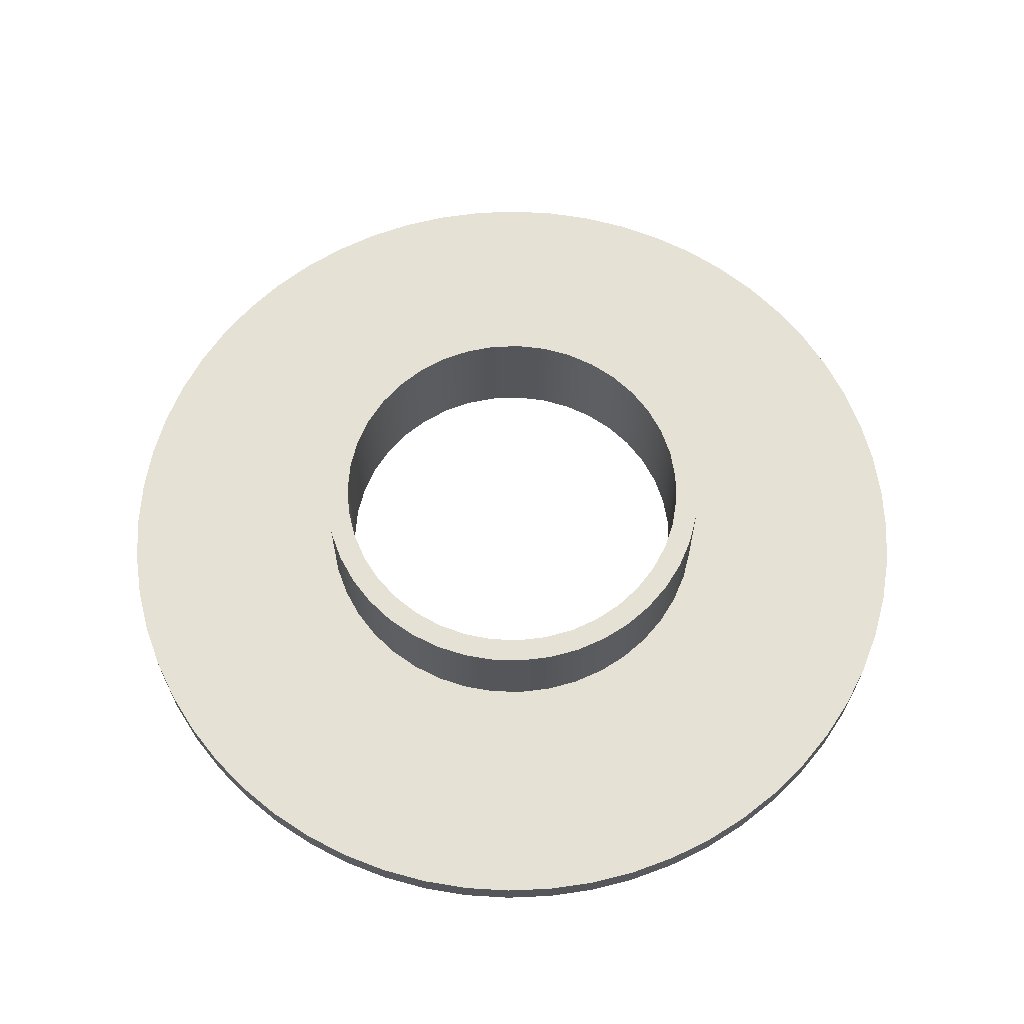
<metadata>
{"format":"obj","ext":"obj","renderer":"f3d","projection":"perspective","resolution":1024,"background":"white","views":[{"elev":64.1,"azim":-101.5,"up":"+Y"}]}
</metadata>
<code>
v -2.2 1 2.694e-16
v -2.175 1 -0.3279
v -2.102 1 -0.6485
v -1.982 1 -0.9545
v -1.818 1 -1.239
v -1.613 1 -1.496
v -1.372 1 -1.72
v -1.1 1 -1.905
v -0.8038 1 -2.048
v -0.4895 1 -2.145
v -0.1644 1 -2.194
v 0.1644 1 -2.194
v 0.4895 1 -2.145
v 0.8038 1 -2.048
v 1.1 1 -1.905
v 1.372 1 -1.72
v 1.613 1 -1.496
v 1.818 1 -1.239
v 1.982 1 -0.9545
v 2.102 1 -0.6485
v 2.175 1 -0.3279
v 2.2 1 0
v 2.175 1 0.3279
v 2.102 1 0.6485
v 1.982 1 0.9545
v 1.818 1 1.239
v 1.613 1 1.496
v 1.372 1 1.72
v 1.1 1 1.905
v 0.8038 1 2.048
v 0.4895 1 2.145
v 0.1644 1 2.194
v -0.1644 1 2.194
v -0.4895 1 2.145
v -0.8038 1 2.048
v -1.1 1 1.905
v -1.372 1 1.72
v -1.613 1 1.496
v -1.818 1 1.239
v -1.982 1 0.9545
v -2.102 1 0.6485
v -2.175 1 0.3279
v -2.2 0 2.694e-16
v -2.175 0 0.3279
v -2.102 0 0.6485
v -1.982 0 0.9545
v -1.818 0 1.239
v -1.613 0 1.496
v -1.372 0 1.72
v -1.1 0 1.905
v -0.8038 0 2.048
v -0.4895 0 2.145
v -0.1644 0 2.194
v 0.1644 0 2.194
v 0.4895 0 2.145
v 0.8038 0 2.048
v 1.1 0 1.905
v 1.372 0 1.72
v 1.613 0 1.496
v 1.818 0 1.239
v 1.982 0 0.9545
v 2.102 0 0.6485
v 2.175 0 0.3279
v 2.2 0 0
v 2.175 0 -0.3279
v 2.102 0 -0.6485
v 1.982 0 -0.9545
v 1.818 0 -1.239
v 1.613 0 -1.496
v 1.372 0 -1.72
v 1.1 0 -1.905
v 0.8038 0 -2.048
v 0.4895 0 -2.145
v 0.1644 0 -2.194
v -0.1644 0 -2.194
v -0.4895 0 -2.145
v -0.8038 0 -2.048
v -1.1 0 -1.905
v -1.372 0 -1.72
v -1.613 0 -1.496
v -1.818 0 -1.239
v -1.982 0 -0.9545
v -2.102 0 -0.6485
v -2.175 0 -0.3279
v -2.2 0 2.694e-16
v -2.2 1 2.694e-16
v -1.95 1 2.388e-16
v -1.925 1 -0.3128
v -1.85 1 -0.6175
v -1.727 1 -0.9062
v -1.559 1 -1.171
v -1.351 1 -1.406
v -1.108 1 -1.605
v -0.836 1 -1.762
v -0.5425 1 -1.873
v -0.235 1 -1.936
v 0.07852 1 -1.948
v 0.3901 1 -1.911
v 0.6915 1 -1.823
v 0.975 1 -1.689
v 1.233 1 -1.51
v 1.46 1 -1.293
v 1.648 1 -1.042
v 1.794 1 -0.7643
v 1.893 1 -0.4667
v 1.944 1 -0.1569
v 1.944 1 0.1569
v 1.893 1 0.4667
v 1.794 1 0.7643
v 1.648 1 1.042
v 1.46 1 1.293
v 1.233 1 1.51
v 0.975 1 1.689
v 0.6915 1 1.823
v 0.3901 1 1.911
v 0.07852 1 1.948
v -0.235 1 1.936
v -0.5425 1 1.873
v -0.836 1 1.762
v -1.108 1 1.605
v -1.351 1 1.406
v -1.559 1 1.171
v -1.727 1 0.9062
v -1.85 1 0.6175
v -1.925 1 0.3128
v -2.2 1 2.694e-16
v -2.175 1 0.3279
v -2.102 1 0.6485
v -1.982 1 0.9545
v -1.818 1 1.239
v -1.613 1 1.496
v -1.372 1 1.72
v -1.1 1 1.905
v -0.8038 1 2.048
v -0.4895 1 2.145
v -0.1644 1 2.194
v 0.1644 1 2.194
v 0.4895 1 2.145
v 0.8038 1 2.048
v 1.1 1 1.905
v 1.372 1 1.72
v 1.613 1 1.496
v 1.818 1 1.239
v 1.982 1 0.9545
v 2.102 1 0.6485
v 2.175 1 0.3279
v 2.2 1 0
v 2.175 1 -0.3279
v 2.102 1 -0.6485
v 1.982 1 -0.9545
v 1.818 1 -1.239
v 1.613 1 -1.496
v 1.372 1 -1.72
v 1.1 1 -1.905
v 0.8038 1 -2.048
v 0.4895 1 -2.145
v 0.1644 1 -2.194
v -0.1644 1 -2.194
v -0.4895 1 -2.145
v -0.8038 1 -2.048
v -1.1 1 -1.905
v -1.372 1 -1.72
v -1.613 1 -1.496
v -1.818 1 -1.239
v -1.982 1 -0.9545
v -2.102 1 -0.6485
v -2.175 1 -0.3279
v -1.95 1 2.388e-16
v -1.925 1 0.3128
v -1.85 1 0.6175
v -1.727 1 0.9062
v -1.559 1 1.171
v -1.351 1 1.406
v -1.108 1 1.605
v -0.836 1 1.762
v -0.5425 1 1.873
v -0.235 1 1.936
v 0.07852 1 1.948
v 0.3901 1 1.911
v 0.6915 1 1.823
v 0.975 1 1.689
v 1.233 1 1.51
v 1.46 1 1.293
v 1.648 1 1.042
v 1.794 1 0.7643
v 1.893 1 0.4667
v 1.944 1 0.1569
v 1.944 1 -0.1569
v 1.893 1 -0.4667
v 1.794 1 -0.7643
v 1.648 1 -1.042
v 1.46 1 -1.293
v 1.233 1 -1.51
v 0.975 1 -1.689
v 0.6915 1 -1.823
v 0.3901 1 -1.911
v 0.07852 1 -1.948
v -0.235 1 -1.936
v -0.5425 1 -1.873
v -0.836 1 -1.762
v -1.108 1 -1.605
v -1.351 1 -1.406
v -1.559 1 -1.171
v -1.727 1 -0.9062
v -1.85 1 -0.6175
v -1.925 1 -0.3128
v -1.95 -0.3 2.388e-16
v -1.925 -0.3 -0.3128
v -1.85 -0.3 -0.6175
v -1.727 -0.3 -0.9062
v -1.559 -0.3 -1.171
v -1.351 -0.3 -1.406
v -1.108 -0.3 -1.605
v -0.836 -0.3 -1.762
v -0.5425 -0.3 -1.873
v -0.235 -0.3 -1.936
v 0.07852 -0.3 -1.948
v 0.3901 -0.3 -1.911
v 0.6915 -0.3 -1.823
v 0.975 -0.3 -1.689
v 1.233 -0.3 -1.51
v 1.46 -0.3 -1.293
v 1.648 -0.3 -1.042
v 1.794 -0.3 -0.7643
v 1.893 -0.3 -0.4667
v 1.944 -0.3 -0.1569
v 1.944 -0.3 0.1569
v 1.893 -0.3 0.4667
v 1.794 -0.3 0.7643
v 1.648 -0.3 1.042
v 1.46 -0.3 1.293
v 1.233 -0.3 1.51
v 0.975 -0.3 1.689
v 0.6915 -0.3 1.823
v 0.3901 -0.3 1.911
v 0.07852 -0.3 1.948
v -0.235 -0.3 1.936
v -0.5425 -0.3 1.873
v -0.836 -0.3 1.762
v -1.108 -0.3 1.605
v -1.351 -0.3 1.406
v -1.559 -0.3 1.171
v -1.727 -0.3 0.9062
v -1.85 -0.3 0.6175
v -1.925 -0.3 0.3128
v -1.95 -0.3 2.388e-16
v -1.95 1 2.388e-16
v -4.6 -0.3 5.633e-16
v -4.575 -0.3 0.4808
v -4.499 -0.3 0.9564
v -4.375 -0.3 1.421
v -4.202 -0.3 1.871
v -3.984 -0.3 2.3
v -3.721 -0.3 2.704
v -3.418 -0.3 3.078
v -3.078 -0.3 3.418
v -2.704 -0.3 3.721
v -2.3 -0.3 3.984
v -1.871 -0.3 4.202
v -1.421 -0.3 4.375
v -0.9564 -0.3 4.499
v -0.4808 -0.3 4.575
v 2.817e-16 -0.3 4.6
v 0.4808 -0.3 4.575
v 0.9564 -0.3 4.499
v 1.421 -0.3 4.375
v 1.871 -0.3 4.202
v 2.3 -0.3 3.984
v 2.704 -0.3 3.721
v 3.078 -0.3 3.418
v 3.418 -0.3 3.078
v 3.721 -0.3 2.704
v 3.984 -0.3 2.3
v 4.202 -0.3 1.871
v 4.375 -0.3 1.421
v 4.499 -0.3 0.9564
v 4.575 -0.3 0.4808
v 4.6 -0.3 0
v 4.575 -0.3 -0.4808
v 4.499 -0.3 -0.9564
v 4.375 -0.3 -1.421
v 4.202 -0.3 -1.871
v 3.984 -0.3 -2.3
v 3.721 -0.3 -2.704
v 3.418 -0.3 -3.078
v 3.078 -0.3 -3.418
v 2.704 -0.3 -3.721
v 2.3 -0.3 -3.984
v 1.871 -0.3 -4.202
v 1.421 -0.3 -4.375
v 0.9564 -0.3 -4.499
v 0.4808 -0.3 -4.575
v 2.817e-16 -0.3 -4.6
v -0.4808 -0.3 -4.575
v -0.9564 -0.3 -4.499
v -1.421 -0.3 -4.375
v -1.871 -0.3 -4.202
v -2.3 -0.3 -3.984
v -2.704 -0.3 -3.721
v -3.078 -0.3 -3.418
v -3.418 -0.3 -3.078
v -3.721 -0.3 -2.704
v -3.984 -0.3 -2.3
v -4.202 -0.3 -1.871
v -4.375 -0.3 -1.421
v -4.499 -0.3 -0.9564
v -4.575 -0.3 -0.4808
v -4.6 0 5.633e-16
v -4.575 0 -0.4808
v -4.499 0 -0.9564
v -4.375 0 -1.421
v -4.202 0 -1.871
v -3.984 0 -2.3
v -3.721 0 -2.704
v -3.418 0 -3.078
v -3.078 0 -3.418
v -2.704 0 -3.721
v -2.3 0 -3.984
v -1.871 0 -4.202
v -1.421 0 -4.375
v -0.9564 0 -4.499
v -0.4808 0 -4.575
v 2.817e-16 0 -4.6
v 0.4808 0 -4.575
v 0.9564 0 -4.499
v 1.421 0 -4.375
v 1.871 0 -4.202
v 2.3 0 -3.984
v 2.704 0 -3.721
v 3.078 0 -3.418
v 3.418 0 -3.078
v 3.721 0 -2.704
v 3.984 0 -2.3
v 4.202 0 -1.871
v 4.375 0 -1.421
v 4.499 0 -0.9564
v 4.575 0 -0.4808
v 4.6 0 0
v 4.575 0 0.4808
v 4.499 0 0.9564
v 4.375 0 1.421
v 4.202 0 1.871
v 3.984 0 2.3
v 3.721 0 2.704
v 3.418 0 3.078
v 3.078 0 3.418
v 2.704 0 3.721
v 2.3 0 3.984
v 1.871 0 4.202
v 1.421 0 4.375
v 0.9564 0 4.499
v 0.4808 0 4.575
v 2.817e-16 0 4.6
v -0.4808 0 4.575
v -0.9564 0 4.499
v -1.421 0 4.375
v -1.871 0 4.202
v -2.3 0 3.984
v -2.704 0 3.721
v -3.078 0 3.418
v -3.418 0 3.078
v -3.721 0 2.704
v -3.984 0 2.3
v -4.202 0 1.871
v -4.375 0 1.421
v -4.499 0 0.9564
v -4.575 0 0.4808
v -4.6 0 5.633e-16
v -4.6 -0.3 5.633e-16
v -2.2 0 2.694e-16
v -2.175 0 -0.3279
v -2.102 0 -0.6485
v -1.982 0 -0.9545
v -1.818 0 -1.239
v -1.613 0 -1.496
v -1.372 0 -1.72
v -1.1 0 -1.905
v -0.8038 0 -2.048
v -0.4895 0 -2.145
v -0.1644 0 -2.194
v 0.1644 0 -2.194
v 0.4895 0 -2.145
v 0.8038 0 -2.048
v 1.1 0 -1.905
v 1.372 0 -1.72
v 1.613 0 -1.496
v 1.818 0 -1.239
v 1.982 0 -0.9545
v 2.102 0 -0.6485
v 2.175 0 -0.3279
v 2.2 0 0
v 2.175 0 0.3279
v 2.102 0 0.6485
v 1.982 0 0.9545
v 1.818 0 1.239
v 1.613 0 1.496
v 1.372 0 1.72
v 1.1 0 1.905
v 0.8038 0 2.048
v 0.4895 0 2.145
v 0.1644 0 2.194
v -0.1644 0 2.194
v -0.4895 0 2.145
v -0.8038 0 2.048
v -1.1 0 1.905
v -1.372 0 1.72
v -1.613 0 1.496
v -1.818 0 1.239
v -1.982 0 0.9545
v -2.102 0 0.6485
v -2.175 0 0.3279
v -4.6 0 5.633e-16
v -4.575 0 0.4808
v -4.499 0 0.9564
v -4.375 0 1.421
v -4.202 0 1.871
v -3.984 0 2.3
v -3.721 0 2.704
v -3.418 0 3.078
v -3.078 0 3.418
v -2.704 0 3.721
v -2.3 0 3.984
v -1.871 0 4.202
v -1.421 0 4.375
v -0.9564 0 4.499
v -0.4808 0 4.575
v 2.817e-16 0 4.6
v 0.4808 0 4.575
v 0.9564 0 4.499
v 1.421 0 4.375
v 1.871 0 4.202
v 2.3 0 3.984
v 2.704 0 3.721
v 3.078 0 3.418
v 3.418 0 3.078
v 3.721 0 2.704
v 3.984 0 2.3
v 4.202 0 1.871
v 4.375 0 1.421
v 4.499 0 0.9564
v 4.575 0 0.4808
v 4.6 0 0
v 4.575 0 -0.4808
v 4.499 0 -0.9564
v 4.375 0 -1.421
v 4.202 0 -1.871
v 3.984 0 -2.3
v 3.721 0 -2.704
v 3.418 0 -3.078
v 3.078 0 -3.418
v 2.704 0 -3.721
v 2.3 0 -3.984
v 1.871 0 -4.202
v 1.421 0 -4.375
v 0.9564 0 -4.499
v 0.4808 0 -4.575
v 2.817e-16 0 -4.6
v -0.4808 0 -4.575
v -0.9564 0 -4.499
v -1.421 0 -4.375
v -1.871 0 -4.202
v -2.3 0 -3.984
v -2.704 0 -3.721
v -3.078 0 -3.418
v -3.418 0 -3.078
v -3.721 0 -2.704
v -3.984 0 -2.3
v -4.202 0 -1.871
v -4.375 0 -1.421
v -4.499 0 -0.9564
v -4.575 0 -0.4808
v -1.95 -0.3 2.388e-16
v -1.925 -0.3 0.3128
v -1.85 -0.3 0.6175
v -1.727 -0.3 0.9062
v -1.559 -0.3 1.171
v -1.351 -0.3 1.406
v -1.108 -0.3 1.605
v -0.836 -0.3 1.762
v -0.5425 -0.3 1.873
v -0.235 -0.3 1.936
v 0.07852 -0.3 1.948
v 0.3901 -0.3 1.911
v 0.6915 -0.3 1.823
v 0.975 -0.3 1.689
v 1.233 -0.3 1.51
v 1.46 -0.3 1.293
v 1.648 -0.3 1.042
v 1.794 -0.3 0.7643
v 1.893 -0.3 0.4667
v 1.944 -0.3 0.1569
v 1.944 -0.3 -0.1569
v 1.893 -0.3 -0.4667
v 1.794 -0.3 -0.7643
v 1.648 -0.3 -1.042
v 1.46 -0.3 -1.293
v 1.233 -0.3 -1.51
v 0.975 -0.3 -1.689
v 0.6915 -0.3 -1.823
v 0.3901 -0.3 -1.911
v 0.07852 -0.3 -1.948
v -0.235 -0.3 -1.936
v -0.5425 -0.3 -1.873
v -0.836 -0.3 -1.762
v -1.108 -0.3 -1.605
v -1.351 -0.3 -1.406
v -1.559 -0.3 -1.171
v -1.727 -0.3 -0.9062
v -1.85 -0.3 -0.6175
v -1.925 -0.3 -0.3128
v -4.6 -0.3 5.633e-16
v -4.575 -0.3 -0.4808
v -4.499 -0.3 -0.9564
v -4.375 -0.3 -1.421
v -4.202 -0.3 -1.871
v -3.984 -0.3 -2.3
v -3.721 -0.3 -2.704
v -3.418 -0.3 -3.078
v -3.078 -0.3 -3.418
v -2.704 -0.3 -3.721
v -2.3 -0.3 -3.984
v -1.871 -0.3 -4.202
v -1.421 -0.3 -4.375
v -0.9564 -0.3 -4.499
v -0.4808 -0.3 -4.575
v 2.817e-16 -0.3 -4.6
v 0.4808 -0.3 -4.575
v 0.9564 -0.3 -4.499
v 1.421 -0.3 -4.375
v 1.871 -0.3 -4.202
v 2.3 -0.3 -3.984
v 2.704 -0.3 -3.721
v 3.078 -0.3 -3.418
v 3.418 -0.3 -3.078
v 3.721 -0.3 -2.704
v 3.984 -0.3 -2.3
v 4.202 -0.3 -1.871
v 4.375 -0.3 -1.421
v 4.499 -0.3 -0.9564
v 4.575 -0.3 -0.4808
v 4.6 -0.3 0
v 4.575 -0.3 0.4808
v 4.499 -0.3 0.9564
v 4.375 -0.3 1.421
v 4.202 -0.3 1.871
v 3.984 -0.3 2.3
v 3.721 -0.3 2.704
v 3.418 -0.3 3.078
v 3.078 -0.3 3.418
v 2.704 -0.3 3.721
v 2.3 -0.3 3.984
v 1.871 -0.3 4.202
v 1.421 -0.3 4.375
v 0.9564 -0.3 4.499
v 0.4808 -0.3 4.575
v 2.817e-16 -0.3 4.6
v -0.4808 -0.3 4.575
v -0.9564 -0.3 4.499
v -1.421 -0.3 4.375
v -1.871 -0.3 4.202
v -2.3 -0.3 3.984
v -2.704 -0.3 3.721
v -3.078 -0.3 3.418
v -3.418 -0.3 3.078
v -3.721 -0.3 2.704
v -3.984 -0.3 2.3
v -4.202 -0.3 1.871
v -4.375 -0.3 1.421
v -4.499 -0.3 0.9564
v -4.575 -0.3 0.4808
g 488251ee-e342-11ea-bc7c-54bf646e7e1f
f 2 84 1
f 1 84 85
f 86 43 42
f 42 43 44
f 42 44 41
f 41 44 45
f 41 45 40
f 40 45 46
f 40 46 39
f 39 46 47
f 39 47 38
f 38 47 48
f 38 48 37
f 37 48 49
f 37 49 36
f 36 49 50
f 36 50 35
f 35 50 51
f 35 51 34
f 34 51 52
f 34 52 33
f 33 52 53
f 33 53 32
f 32 53 54
f 32 54 31
f 31 54 55
f 31 55 30
f 30 55 56
f 30 56 29
f 29 56 57
f 29 57 28
f 28 57 58
f 28 58 27
f 27 58 59
f 27 59 26
f 26 59 60
f 26 60 25
f 25 60 61
f 25 61 24
f 24 61 62
f 24 62 23
f 23 62 63
f 23 63 22
f 22 63 64
f 22 64 21
f 21 64 65
f 21 65 20
f 20 65 66
f 20 66 19
f 19 66 67
f 19 67 18
f 18 67 68
f 18 68 17
f 17 68 69
f 17 69 16
f 16 69 70
f 16 70 15
f 15 70 71
f 15 71 14
f 14 71 72
f 14 72 13
f 13 72 73
f 13 73 12
f 12 73 74
f 12 74 11
f 11 74 75
f 11 75 10
f 10 75 76
f 10 76 9
f 9 76 77
f 9 77 8
f 8 77 78
f 8 78 7
f 7 78 79
f 7 79 6
f 6 79 80
f 6 80 5
f 5 80 81
f 5 81 4
f 4 81 82
f 4 82 3
f 3 82 83
f 3 83 2
f 2 83 84
g 4882ee34-e342-11ea-b0f9-54bf646e7e1f
f 88 167 87
f 87 167 126
f 87 126 127
f 167 88 166
f 166 88 89
f 166 89 165
f 165 89 90
f 165 90 164
f 164 90 91
f 164 91 163
f 163 91 92
f 163 92 162
f 162 92 93
f 162 93 161
f 161 93 94
f 161 94 160
f 160 94 95
f 160 95 159
f 159 95 96
f 159 96 158
f 158 96 97
f 158 97 157
f 157 97 98
f 157 98 156
f 156 98 99
f 156 99 155
f 155 99 100
f 155 100 154
f 154 100 153
f 153 100 101
f 153 101 152
f 152 101 102
f 152 102 151
f 151 102 103
f 151 103 150
f 150 103 104
f 150 104 149
f 149 104 105
f 149 105 148
f 148 105 106
f 148 106 147
f 147 106 107
f 147 107 146
f 146 107 108
f 146 108 145
f 145 108 109
f 145 109 144
f 144 109 110
f 144 110 143
f 143 110 111
f 143 111 142
f 142 111 112
f 142 112 141
f 141 112 113
f 141 113 140
f 140 113 139
f 139 113 114
f 139 114 138
f 138 114 115
f 138 115 137
f 137 115 116
f 137 116 136
f 136 116 117
f 136 117 135
f 135 117 118
f 135 118 134
f 134 118 119
f 134 119 133
f 133 119 120
f 133 120 132
f 132 120 121
f 132 121 131
f 131 121 122
f 131 122 130
f 130 122 123
f 130 123 129
f 129 123 124
f 129 124 128
f 128 124 125
f 128 125 127
f 127 125 87
g 4840652e-e342-11ea-af82-54bf646e7e1f
f 169 245 168
f 168 245 246
f 247 207 206
f 206 207 208
f 206 208 205
f 205 208 209
f 205 209 204
f 204 209 210
f 204 210 203
f 203 210 211
f 203 211 202
f 202 211 212
f 202 212 201
f 201 212 213
f 201 213 200
f 200 213 214
f 200 214 199
f 199 214 215
f 199 215 198
f 198 215 216
f 198 216 197
f 197 216 217
f 197 217 196
f 196 217 218
f 196 218 195
f 195 218 219
f 195 219 194
f 194 219 220
f 194 220 193
f 193 220 221
f 193 221 192
f 192 221 222
f 192 222 191
f 191 222 223
f 191 223 190
f 190 223 224
f 190 224 189
f 189 224 225
f 189 225 188
f 188 225 226
f 188 226 187
f 187 226 227
f 187 227 186
f 186 227 228
f 186 228 185
f 185 228 229
f 185 229 184
f 184 229 230
f 184 230 183
f 183 230 231
f 183 231 182
f 182 231 232
f 182 232 181
f 181 232 233
f 181 233 180
f 180 233 234
f 180 234 179
f 179 234 235
f 179 235 178
f 178 235 236
f 178 236 177
f 177 236 237
f 177 237 176
f 176 237 238
f 176 238 175
f 175 238 239
f 175 239 174
f 174 239 240
f 174 240 173
f 173 240 241
f 173 241 172
f 172 241 242
f 172 242 171
f 171 242 243
f 171 243 170
f 170 243 244
f 170 244 169
f 169 244 245
g 48410164-e342-11ea-ac62-54bf646e7e1f
f 249 367 248
f 248 367 368
f 369 308 307
f 307 308 309
f 307 309 306
f 306 309 310
f 306 310 305
f 305 310 311
f 305 311 304
f 304 311 312
f 304 312 303
f 303 312 313
f 303 313 302
f 302 313 314
f 302 314 301
f 301 314 315
f 301 315 300
f 300 315 316
f 300 316 299
f 299 316 317
f 299 317 298
f 298 317 318
f 298 318 297
f 297 318 319
f 297 319 296
f 296 319 320
f 296 320 295
f 295 320 321
f 295 321 294
f 294 321 322
f 294 322 293
f 293 322 323
f 293 323 292
f 292 323 324
f 292 324 291
f 291 324 325
f 291 325 290
f 290 325 326
f 290 326 289
f 289 326 327
f 289 327 288
f 288 327 328
f 288 328 287
f 287 328 329
f 287 329 286
f 286 329 330
f 286 330 285
f 285 330 331
f 285 331 284
f 284 331 332
f 284 332 283
f 283 332 333
f 283 333 282
f 282 333 334
f 282 334 281
f 281 334 335
f 281 335 280
f 280 335 336
f 280 336 279
f 279 336 337
f 279 337 278
f 278 337 338
f 278 338 277
f 277 338 339
f 277 339 276
f 276 339 340
f 276 340 275
f 275 340 341
f 275 341 274
f 274 341 342
f 274 342 273
f 273 342 343
f 273 343 272
f 272 343 344
f 272 344 271
f 271 344 345
f 271 345 270
f 270 345 346
f 270 346 269
f 269 346 347
f 269 347 268
f 268 347 348
f 268 348 267
f 267 348 349
f 267 349 266
f 266 349 350
f 266 350 265
f 265 350 351
f 265 351 264
f 264 351 352
f 264 352 263
f 263 352 353
f 263 353 262
f 262 353 354
f 262 354 261
f 261 354 355
f 261 355 260
f 260 355 356
f 260 356 259
f 259 356 357
f 259 357 258
f 258 357 358
f 258 358 257
f 257 358 359
f 257 359 256
f 256 359 360
f 256 360 255
f 255 360 361
f 255 361 254
f 254 361 362
f 254 362 253
f 253 362 363
f 253 363 252
f 252 363 364
f 252 364 251
f 251 364 365
f 251 365 250
f 250 365 366
f 250 366 249
f 249 366 367
g 48419db6-e342-11ea-aaf1-54bf646e7e1f
f 371 471 370
f 370 471 412
f 370 412 413
f 471 371 470
f 470 371 372
f 470 372 469
f 469 372 468
f 468 372 373
f 468 373 467
f 467 373 374
f 467 374 466
f 466 374 375
f 466 375 465
f 465 375 464
f 464 375 376
f 464 376 463
f 463 376 377
f 463 377 462
f 462 377 461
f 461 377 378
f 461 378 460
f 460 378 379
f 460 379 459
f 459 379 458
f 458 379 380
f 458 380 457
f 457 380 381
f 457 381 456
f 456 381 382
f 456 382 455
f 455 382 454
f 454 382 383
f 454 383 453
f 453 383 384
f 453 384 452
f 452 384 451
f 451 384 385
f 451 385 450
f 450 385 386
f 450 386 449
f 449 386 448
f 448 386 387
f 448 387 447
f 447 387 388
f 447 388 446
f 446 388 389
f 446 389 445
f 445 389 444
f 444 389 390
f 444 390 443
f 443 390 391
f 443 391 442
f 442 391 441
f 441 391 392
f 441 392 440
f 440 392 393
f 440 393 439
f 439 393 438
f 438 393 394
f 438 394 437
f 437 394 395
f 437 395 436
f 436 395 396
f 436 396 435
f 435 396 434
f 434 396 397
f 434 397 433
f 433 397 398
f 433 398 432
f 432 398 431
f 431 398 399
f 431 399 430
f 430 399 400
f 430 400 429
f 429 400 428
f 428 400 401
f 428 401 427
f 427 401 402
f 427 402 426
f 426 402 403
f 426 403 425
f 425 403 424
f 424 403 404
f 424 404 423
f 423 404 405
f 423 405 422
f 422 405 421
f 421 405 406
f 421 406 420
f 420 406 407
f 420 407 419
f 419 407 418
f 418 407 408
f 418 408 417
f 417 408 409
f 417 409 416
f 416 409 410
f 416 410 415
f 415 410 414
f 414 410 411
f 414 411 413
f 413 411 370
g 484212e8-e342-11ea-b3f4-54bf646e7e1f
f 473 570 472
f 472 570 511
f 472 511 512
f 570 473 569
f 569 473 474
f 569 474 568
f 568 474 567
f 567 474 475
f 567 475 566
f 566 475 476
f 566 476 565
f 565 476 564
f 564 476 477
f 564 477 563
f 563 477 478
f 563 478 562
f 562 478 561
f 561 478 479
f 561 479 560
f 560 479 559
f 559 479 480
f 559 480 558
f 558 480 481
f 558 481 557
f 557 481 556
f 556 481 482
f 556 482 555
f 555 482 483
f 555 483 554
f 554 483 553
f 553 483 484
f 553 484 552
f 552 484 485
f 552 485 551
f 551 485 550
f 550 485 486
f 550 486 549
f 549 486 487
f 549 487 548
f 548 487 547
f 547 487 488
f 547 488 546
f 546 488 489
f 546 489 545
f 545 489 544
f 544 489 490
f 544 490 543
f 543 490 491
f 543 491 542
f 542 491 541
f 541 491 492
f 541 492 540
f 540 492 539
f 539 492 493
f 539 493 538
f 538 493 494
f 538 494 537
f 537 494 536
f 536 494 495
f 536 495 535
f 535 495 496
f 535 496 534
f 534 496 533
f 533 496 497
f 533 497 532
f 532 497 498
f 532 498 531
f 531 498 530
f 530 498 499
f 530 499 529
f 529 499 500
f 529 500 528
f 528 500 527
f 527 500 501
f 527 501 526
f 526 501 502
f 526 502 525
f 525 502 524
f 524 502 503
f 524 503 523
f 523 503 504
f 523 504 522
f 522 504 521
f 521 504 505
f 521 505 520
f 520 505 519
f 519 505 506
f 519 506 518
f 518 506 507
f 518 507 517
f 517 507 516
f 516 507 508
f 516 508 515
f 515 508 509
f 515 509 514
f 514 509 513
f 513 509 510
f 513 510 512
f 512 510 472

</code>
